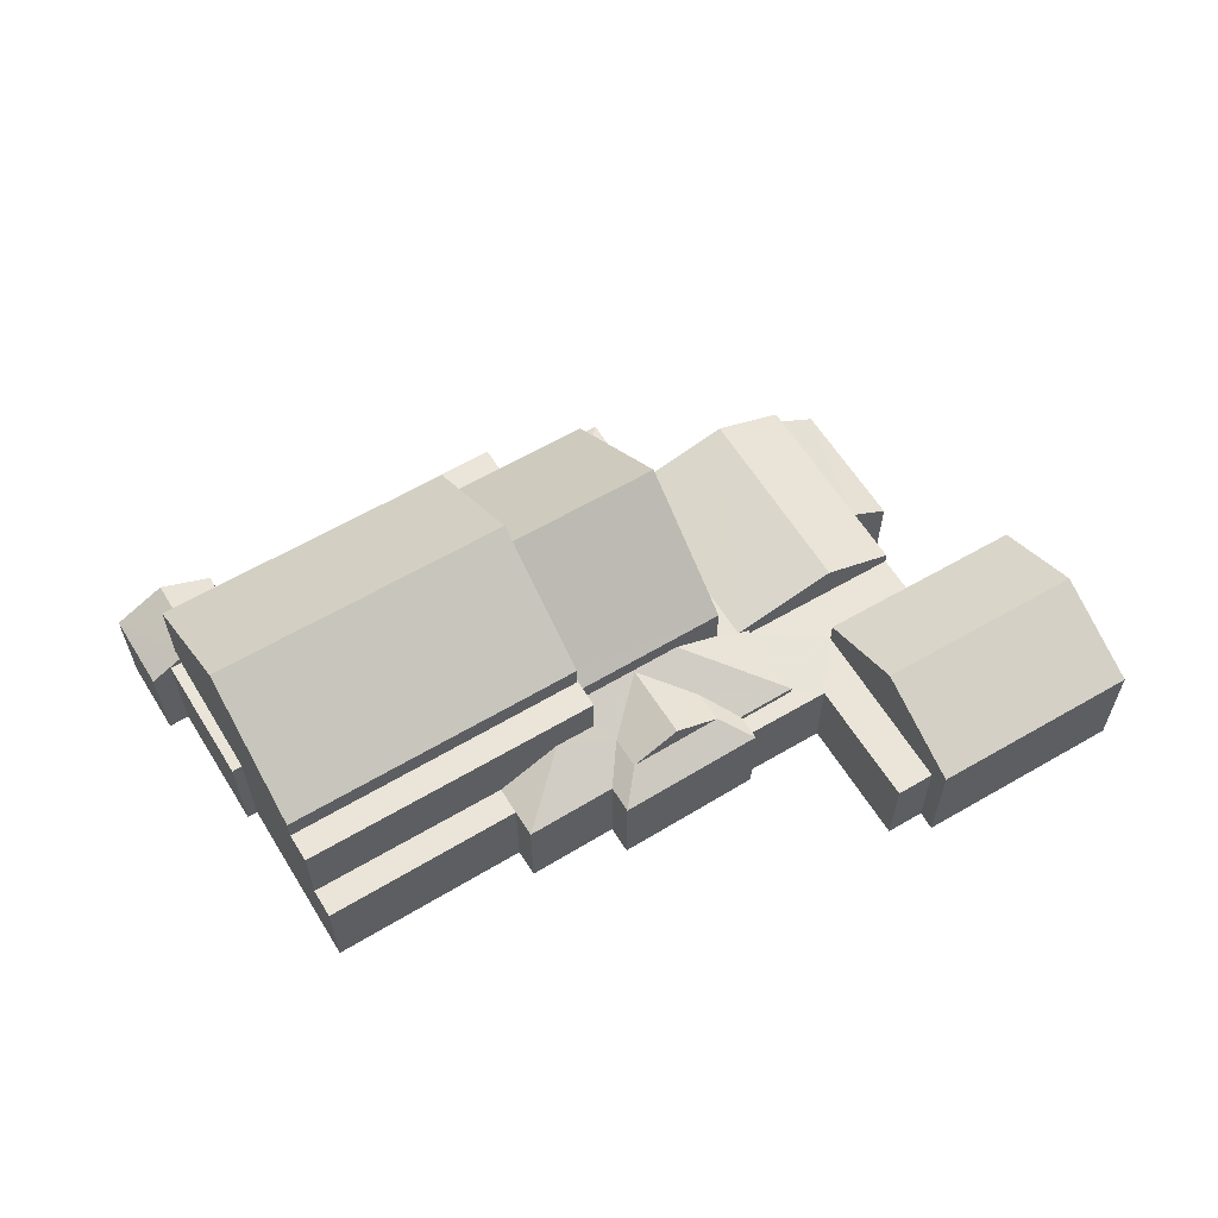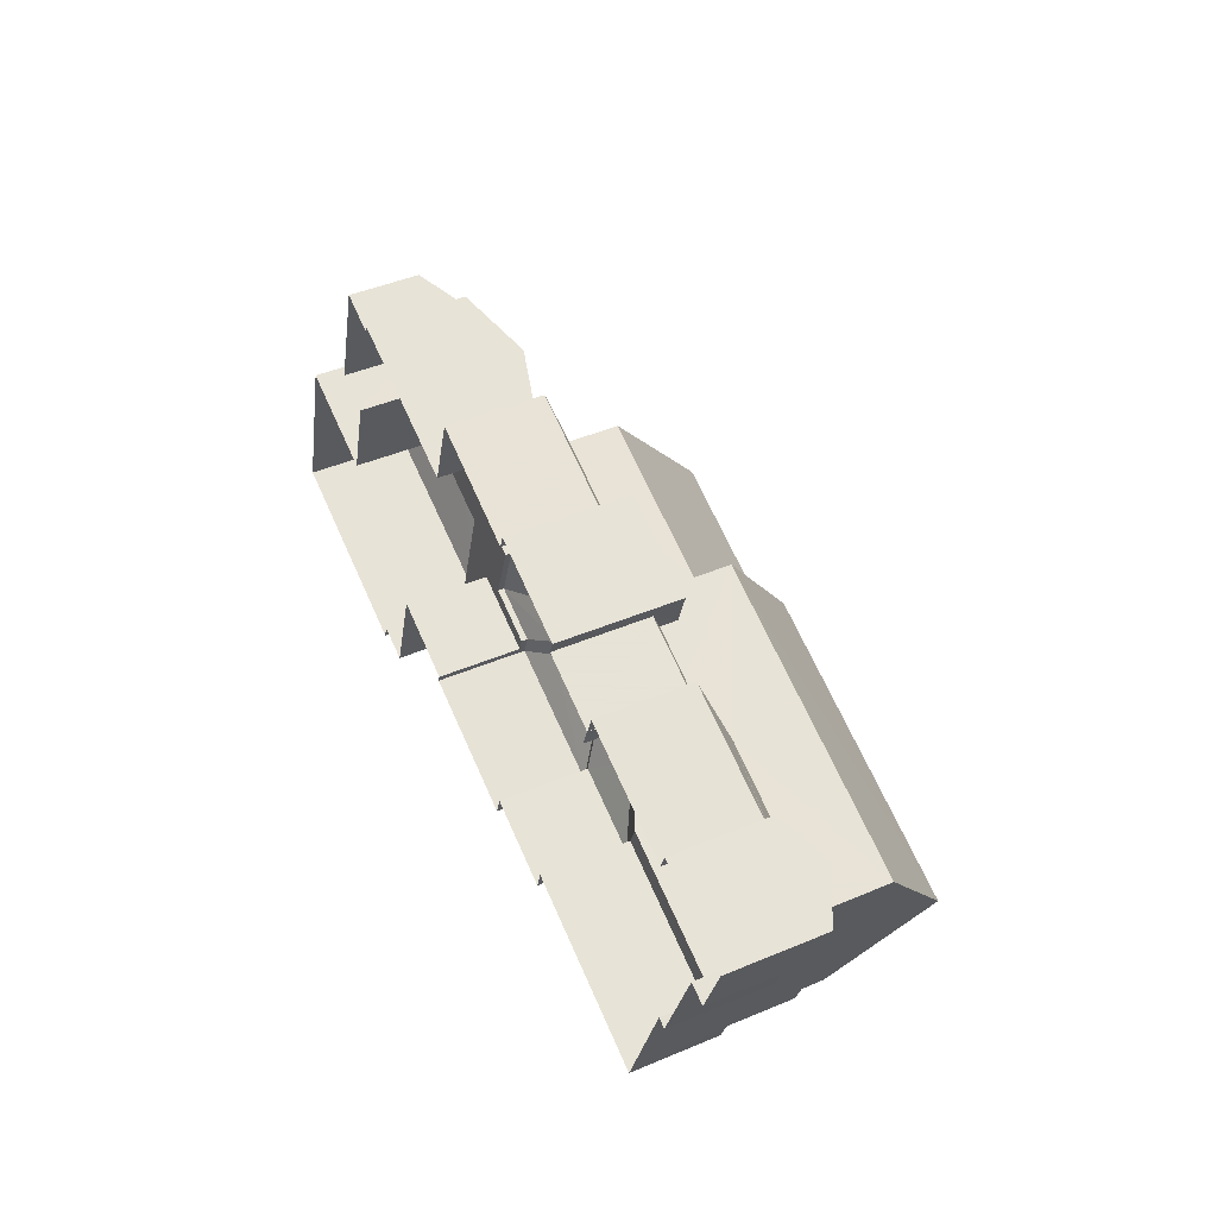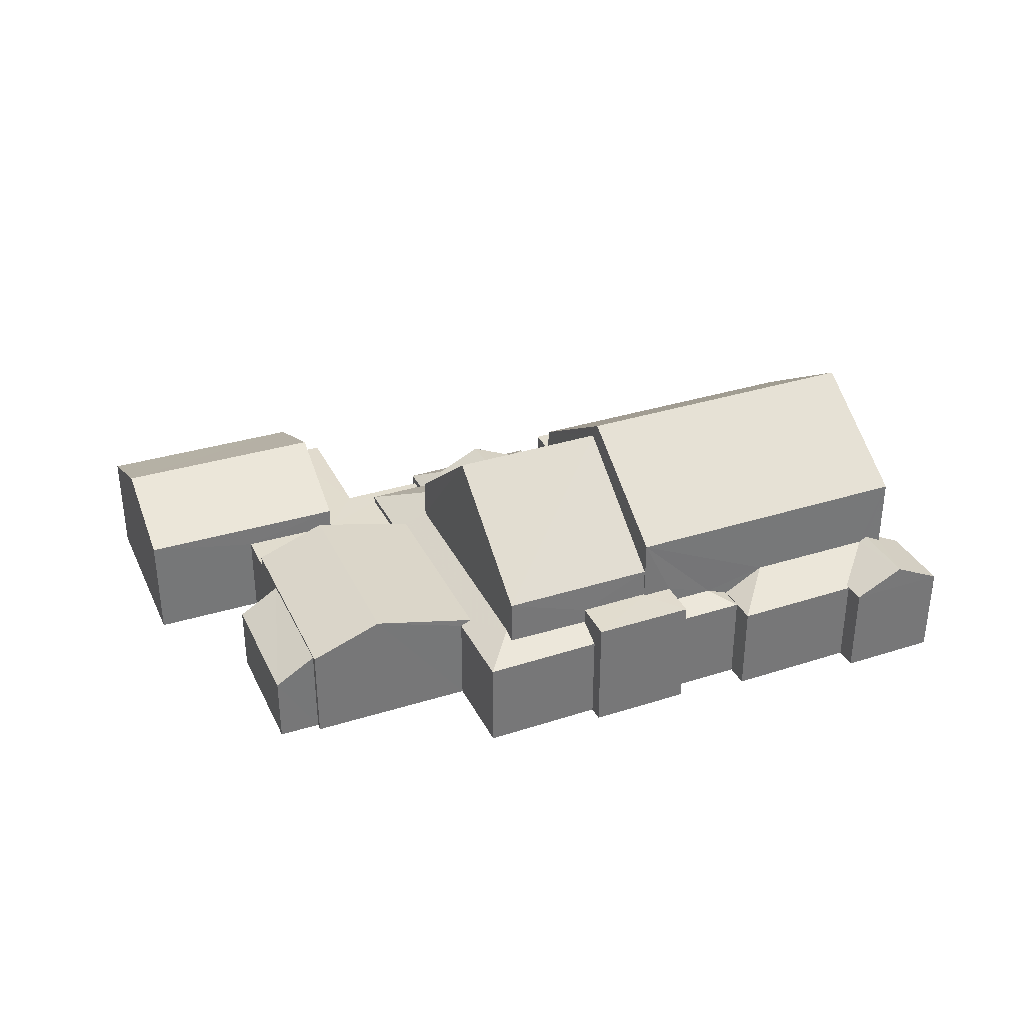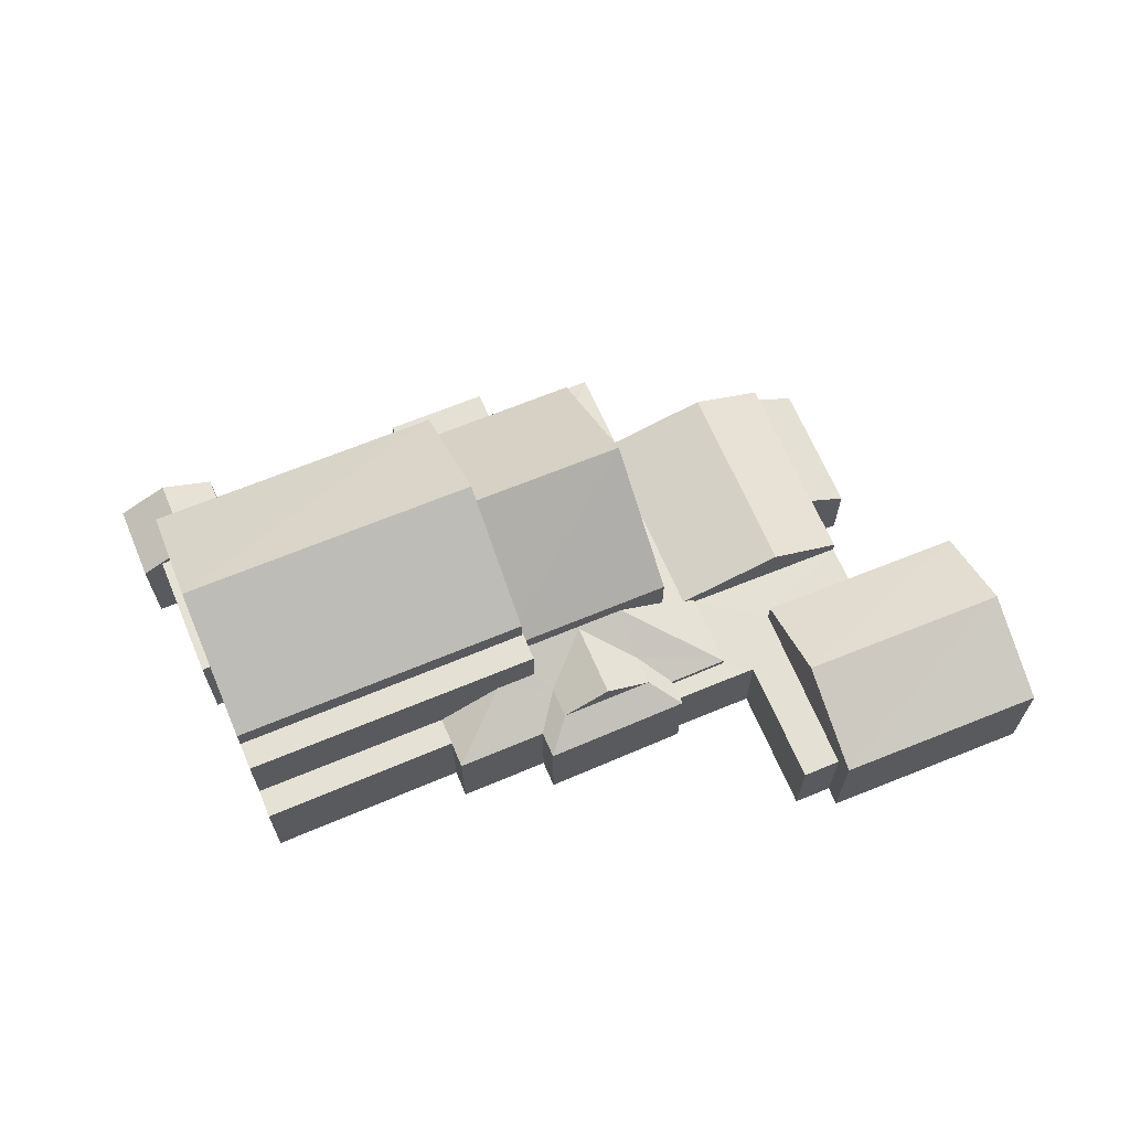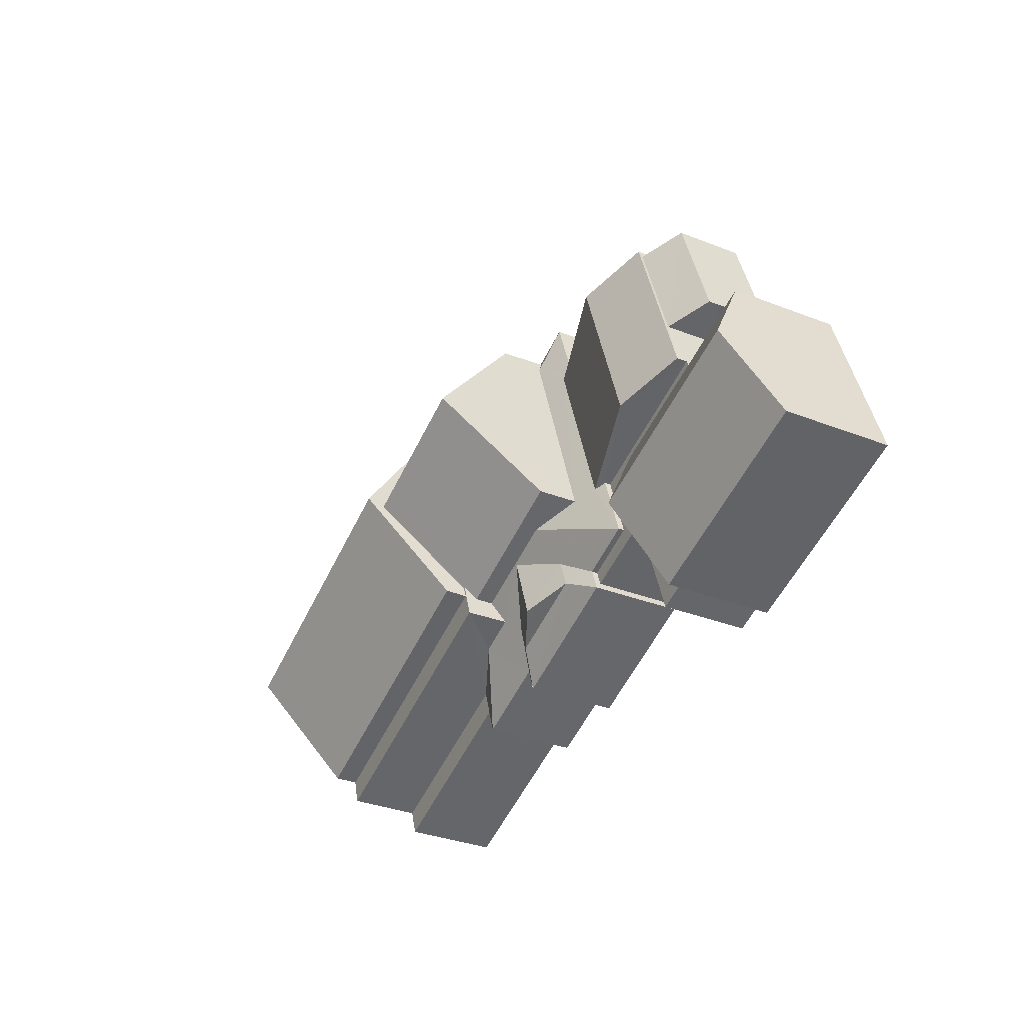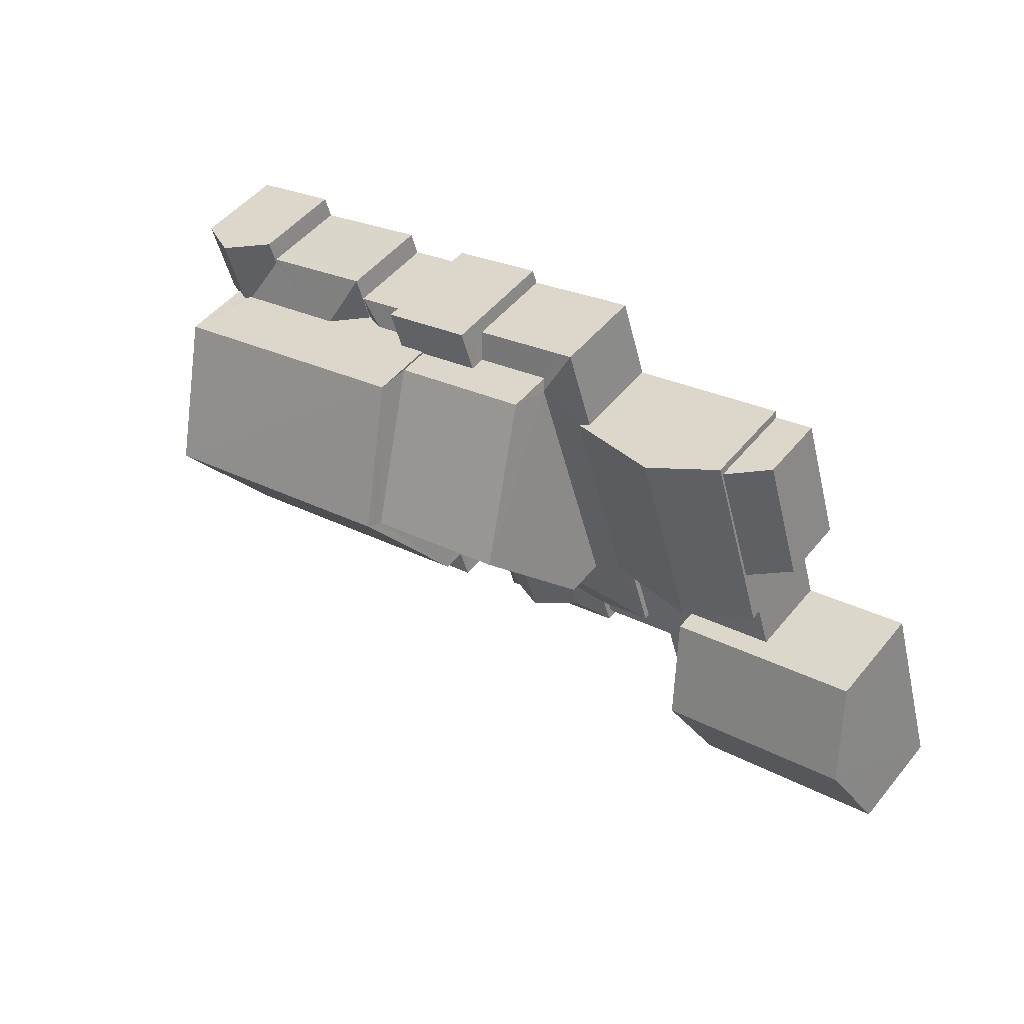
<metadata>
{"format":"obj","ext":"obj","renderer":"f3d","projection":"perspective","resolution":1024,"background":"white","views":[{"elev":59.5,"azim":-13.3,"up":"+Z"},{"elev":46.9,"azim":-115.4,"up":"+Y"},{"elev":34.0,"azim":174.9,"up":"+Z"},{"elev":65.2,"azim":-4.7,"up":"+Z"},{"elev":-35.0,"azim":62.7,"up":"+Y"},{"elev":51.5,"azim":38.4,"up":"+Y"}]}
</metadata>
<code>
v -2.24e+05 -1.275e+05 16.14
v -2.24e+05 -1.275e+05 16.14
v -2.24e+05 -1.275e+05 16.14
v -2.24e+05 -1.275e+05 16.14
v -2.24e+05 -1.275e+05 16.14
v -2.24e+05 -1.275e+05 16.14
v -2.24e+05 -1.275e+05 16.14
v -2.24e+05 -1.275e+05 16.14
v -2.24e+05 -1.275e+05 16.14
v -2.24e+05 -1.275e+05 16.14
v -2.24e+05 -1.275e+05 16.14
v -2.24e+05 -1.275e+05 16.14
v -2.24e+05 -1.275e+05 16.14
v -2.24e+05 -1.275e+05 16.14
v -2.24e+05 -1.275e+05 16.14
v -2.24e+05 -1.275e+05 16.14
v -2.24e+05 -1.275e+05 16.14
v -2.24e+05 -1.275e+05 16.14
v -2.24e+05 -1.275e+05 16.14
v -2.24e+05 -1.275e+05 16.14
v -2.24e+05 -1.275e+05 16.14
v -2.24e+05 -1.275e+05 16.14
v -2.24e+05 -1.275e+05 16.14
v -2.24e+05 -1.275e+05 16.14
v -2.24e+05 -1.275e+05 16.14
v -2.24e+05 -1.275e+05 16.14
v -2.24e+05 -1.275e+05 16.14
v -2.24e+05 -1.275e+05 16.14
v -2.24e+05 -1.275e+05 16.14
v -2.24e+05 -1.275e+05 16.14
v -2.24e+05 -1.275e+05 16.14
v -2.24e+05 -1.275e+05 16.14
v -2.24e+05 -1.275e+05 16.14
v -2.24e+05 -1.275e+05 16.14
v -2.24e+05 -1.275e+05 16.14
v -2.24e+05 -1.275e+05 16.14
v -2.24e+05 -1.275e+05 21.71
v -2.24e+05 -1.275e+05 21.71
v -2.24e+05 -1.275e+05 21.71
v -2.24e+05 -1.275e+05 21.71
v -2.24e+05 -1.275e+05 21.71
v -2.24e+05 -1.275e+05 21.71
v -2.24e+05 -1.275e+05 19.32
v -2.24e+05 -1.275e+05 19.32
v -2.24e+05 -1.275e+05 19.66
v -2.24e+05 -1.275e+05 19.66
v -2.24e+05 -1.275e+05 25.23
v -2.24e+05 -1.275e+05 22.48
v -2.24e+05 -1.275e+05 22.48
v -2.24e+05 -1.275e+05 25.23
v -2.24e+05 -1.275e+05 19.32
v -2.24e+05 -1.275e+05 22.48
v -2.24e+05 -1.275e+05 22.48
v -2.24e+05 -1.275e+05 19.32
v -2.24e+05 -1.275e+05 19.32
v -2.24e+05 -1.275e+05 19.89
v -2.24e+05 -1.275e+05 20.24
v -2.24e+05 -1.275e+05 19.32
v -2.24e+05 -1.275e+05 19.32
v -2.24e+05 -1.275e+05 20.66
v -2.24e+05 -1.275e+05 19.89
v -2.24e+05 -1.275e+05 20.67
v -2.24e+05 -1.275e+05 20.64
v -2.24e+05 -1.275e+05 20.23
v -2.24e+05 -1.275e+05 19.51
v -2.24e+05 -1.275e+05 20.41
v -2.24e+05 -1.275e+05 20.41
v -2.24e+05 -1.275e+05 19.5
v -2.24e+05 -1.275e+05 19.32
v -2.24e+05 -1.275e+05 19.32
v -2.24e+05 -1.275e+05 19.71
v -2.24e+05 -1.275e+05 19.7
v -2.24e+05 -1.275e+05 19.88
v -2.24e+05 -1.275e+05 20.64
v -2.24e+05 -1.275e+05 19.89
v -2.24e+05 -1.275e+05 19.38
v -2.24e+05 -1.275e+05 18.5
v -2.24e+05 -1.275e+05 18.5
v -2.24e+05 -1.275e+05 19.38
v -2.24e+05 -1.275e+05 21.29
v -2.24e+05 -1.275e+05 21.29
v -2.24e+05 -1.275e+05 24.64
v -2.24e+05 -1.275e+05 24.64
v -2.24e+05 -1.275e+05 19.67
v -2.24e+05 -1.275e+05 19.67
v -2.24e+05 -1.275e+05 19.67
v -2.24e+05 -1.275e+05 19.67
v -2.24e+05 -1.275e+05 19.86
v -2.24e+05 -1.275e+05 19.86
v -2.24e+05 -1.275e+05 21.36
v -2.24e+05 -1.275e+05 21.36
v -2.24e+05 -1.275e+05 19.32
v -2.24e+05 -1.275e+05 19.32
v -2.24e+05 -1.275e+05 19.32
v -2.24e+05 -1.275e+05 19.32
v -2.24e+05 -1.275e+05 19.89
v -2.24e+05 -1.275e+05 21.29
v -2.24e+05 -1.275e+05 21.29
v -2.24e+05 -1.275e+05 19.32
v -2.24e+05 -1.275e+05 19.32
v -2.24e+05 -1.275e+05 20.24
v -2.24e+05 -1.275e+05 20.1
v -2.24e+05 -1.275e+05 20.24
v -2.24e+05 -1.275e+05 19.39
v -2.24e+05 -1.275e+05 19.39
v -2.24e+05 -1.275e+05 19.94
v -2.24e+05 -1.275e+05 19.39
v -2.24e+05 -1.275e+05 19.39
v -2.24e+05 -1.275e+05 19.94
v -2.24e+05 -1.275e+05 20.24
v -2.24e+05 -1.275e+05 20.24
v -2.24e+05 -1.275e+05 20.24
v -2.24e+05 -1.275e+05 20.24
v -2.24e+05 -1.275e+05 20.24
v -2.24e+05 -1.275e+05 20.24
v -2.24e+05 -1.275e+05 19.86
v -2.24e+05 -1.275e+05 19.86
v -2.24e+05 -1.275e+05 19.11
v -2.24e+05 -1.275e+05 19.11
v -2.24e+05 -1.275e+05 19.11
v -2.24e+05 -1.275e+05 19.11
v -2.24e+05 -1.275e+05 19.11
v -2.24e+05 -1.275e+05 19.11
v -2.24e+05 -1.275e+05 19.11
v -2.24e+05 -1.275e+05 19.11
v -2.24e+05 -1.275e+05 19.11
v -2.24e+05 -1.275e+05 19.11
v -2.24e+05 -1.275e+05 19.32
v -2.24e+05 -1.275e+05 19.32
v -2.24e+05 -1.275e+05 19.9
v -2.24e+05 -1.275e+05 19.49
v -2.24e+05 -1.275e+05 19.49
v -2.24e+05 -1.275e+05 19.33
v -2.24e+05 -1.275e+05 19.33
v -2.24e+05 -1.275e+05 20.12
v -2.24e+05 -1.275e+05 19.33
f 1 2 3
f 1 4 5
f 6 7 8
f 9 10 11
f 12 13 14
f 15 12 14
f 16 15 3
f 17 18 6
f 19 20 7
f 21 10 22
f 14 11 23
f 1 24 4
f 25 24 26
f 26 27 18
f 28 29 19
f 27 30 28
f 31 23 21
f 32 33 27
f 32 34 35
f 34 36 35
f 3 23 34
f 3 32 1
f 6 19 7
f 21 11 10
f 15 14 3
f 28 6 18
f 23 11 21
f 3 14 23
f 24 1 32
f 27 26 24
f 28 18 27
f 19 6 28
f 27 24 32
f 3 34 32
f 37 38 39
f 38 40 39
f 39 41 42
f 39 40 41
f 43 44 45
f 46 43 45
f 47 48 49
f 47 50 48
f 44 51 45
f 50 52 53
f 50 47 52
f 54 55 56
f 57 58 59
f 55 60 56
f 61 57 59
f 60 62 63
f 56 60 63
f 63 64 61
f 64 57 61
f 64 63 62
f 65 66 67
f 68 65 67
f 69 70 71
f 70 72 71
f 73 69 71
f 56 74 75
f 56 63 74
f 76 77 78
f 79 76 78
f 80 81 41
f 42 41 82
f 82 41 83
f 41 81 83
f 84 85 86
f 87 84 86
f 88 89 90
f 91 88 90
f 57 92 93
f 58 57 93
f 75 94 95
f 75 96 94
f 59 94 96
f 61 59 96
f 82 83 97
f 98 82 97
f 99 100 93
f 92 99 93
f 75 54 56
f 75 95 54
f 101 102 103
f 102 104 103
f 104 105 103
f 106 107 108
f 108 109 106
f 103 107 106
f 101 103 106
f 110 111 112
f 112 111 113
f 110 114 111
f 113 111 115
f 116 117 91
f 90 116 91
f 118 119 120
f 119 121 120
f 122 120 123
f 122 123 124
f 125 126 127
f 120 121 126
f 123 126 125
f 120 126 123
f 73 128 69
f 55 129 65
f 60 55 130
f 73 130 68
f 73 68 128
f 65 68 130
f 55 65 130
f 66 131 67
f 66 132 131
f 133 134 135
f 136 135 134
f 102 135 104
f 135 136 104
f 61 96 74
f 63 61 74
f 112 5 4
f 110 112 4
f 136 8 105
f 105 104 136
f 6 8 136
f 126 55 54
f 127 126 54
f 26 44 25
f 26 51 44
f 126 129 55
f 126 121 129
f 14 13 77
f 76 14 77
f 32 59 58
f 33 32 58
f 132 66 119
f 65 129 66
f 119 66 121
f 66 129 121
f 42 49 39
f 49 82 47
f 47 82 52
f 111 98 115
f 52 98 111
f 49 42 82
f 82 98 52
f 94 32 35
f 94 59 32
f 36 125 95
f 95 125 54
f 36 34 125
f 54 125 127
f 3 2 69
f 128 3 69
f 62 40 64
f 40 80 41
f 62 80 40
f 124 23 31
f 124 123 23
f 99 92 38
f 38 92 40
f 57 64 40
f 92 57 40
f 15 78 12
f 15 79 78
f 89 10 90
f 10 9 90
f 9 116 90
f 136 134 17
f 6 136 17
f 78 13 12
f 78 77 13
f 26 18 51
f 111 114 52
f 101 106 53
f 46 45 114
f 52 135 53
f 102 101 53
f 135 102 53
f 45 51 133
f 133 51 18
f 45 133 135
f 52 114 45
f 52 45 135
f 34 23 123
f 125 34 123
f 86 85 29
f 28 86 29
f 1 5 70
f 5 112 70
f 70 113 72
f 70 112 113
f 4 43 110
f 110 43 114
f 4 24 43
f 114 43 46
f 37 49 48
f 37 39 49
f 21 22 122
f 120 122 91
f 117 120 91
f 22 88 122
f 122 88 91
f 89 88 22
f 10 89 22
f 43 25 44
f 43 24 25
f 122 124 31
f 21 122 31
f 84 29 85
f 84 19 29
f 71 113 97
f 97 113 98
f 71 72 113
f 98 113 115
f 27 93 100
f 30 27 100
f 9 118 116
f 116 118 117
f 9 11 118
f 117 118 120
f 71 97 73
f 97 83 73
f 73 83 130
f 83 81 130
f 16 3 67
f 131 16 67
f 128 68 67
f 3 128 67
f 119 118 11
f 119 11 14
f 132 119 76
f 131 132 76
f 15 16 79
f 16 131 79
f 79 131 76
f 76 119 14
f 18 134 133
f 18 17 134
f 74 96 75
f 105 8 107
f 105 107 103
f 8 7 107
f 20 19 108
f 108 84 109
f 109 84 87
f 19 84 108
f 70 69 2
f 1 70 2
f 27 33 58
f 93 27 58
f 108 7 20
f 108 107 7
f 60 80 62
f 130 81 60
f 60 81 80
f 95 94 35
f 36 95 35
f 30 99 28
f 30 100 99
f 28 99 86
f 109 87 86
f 109 53 106
f 37 99 38
f 50 53 86
f 48 86 37
f 50 86 48
f 86 99 37
f 86 53 109

</code>
